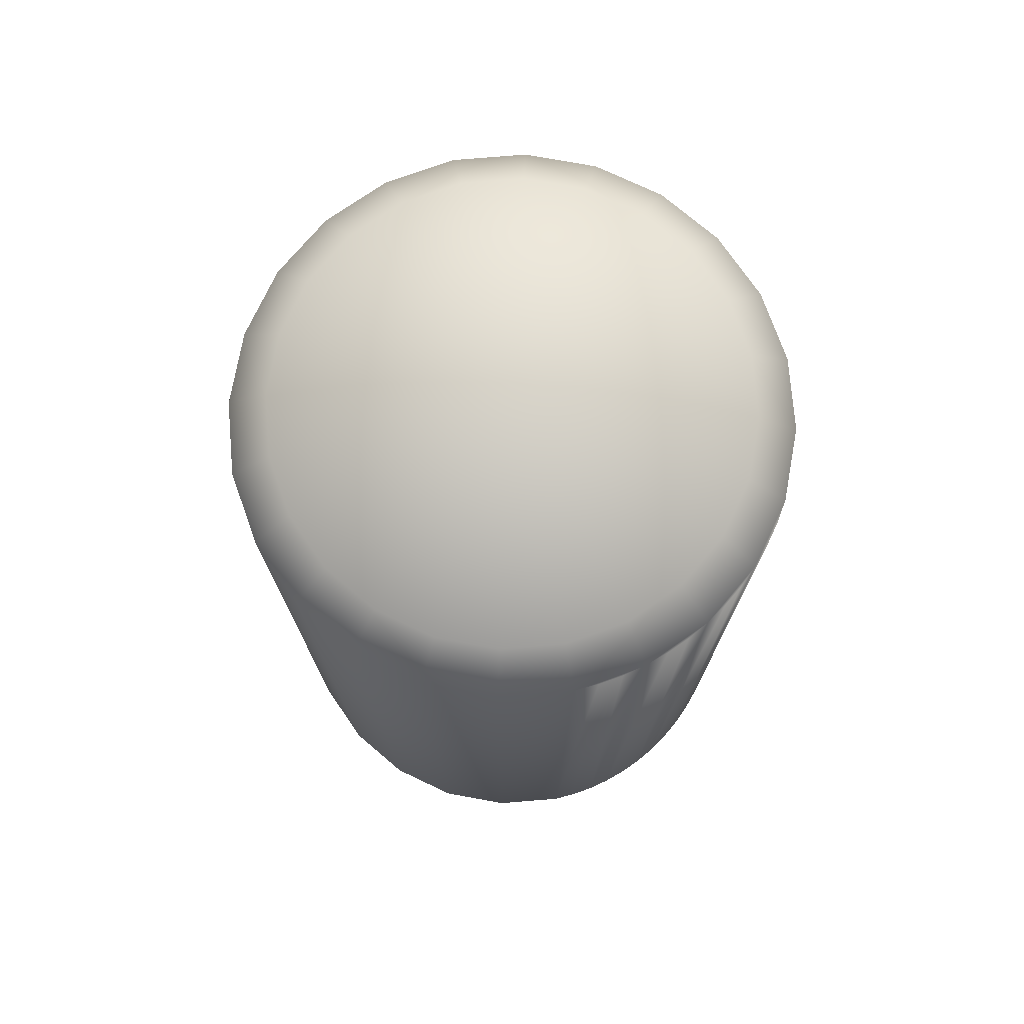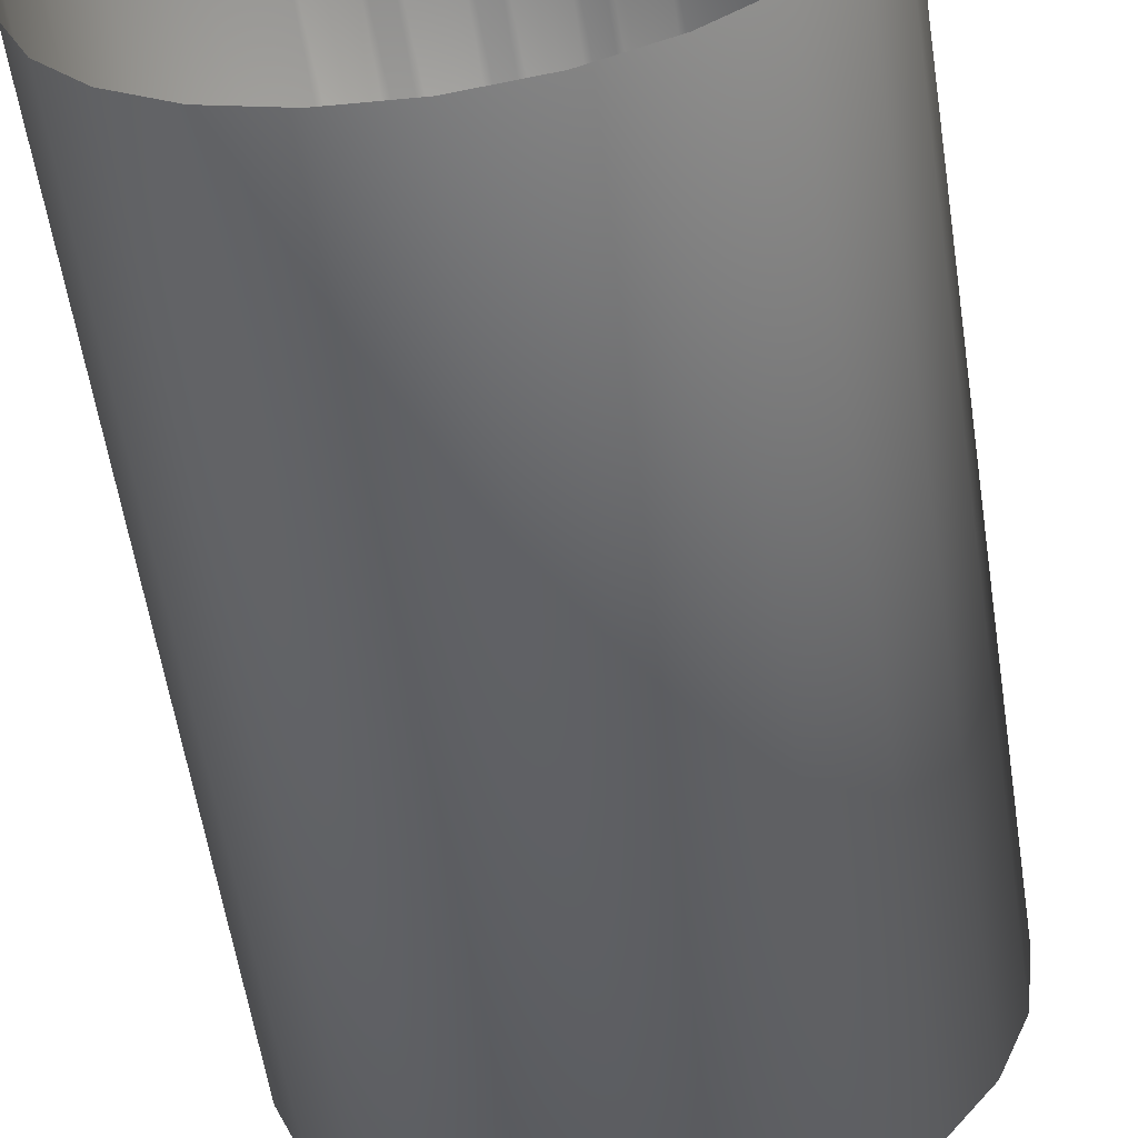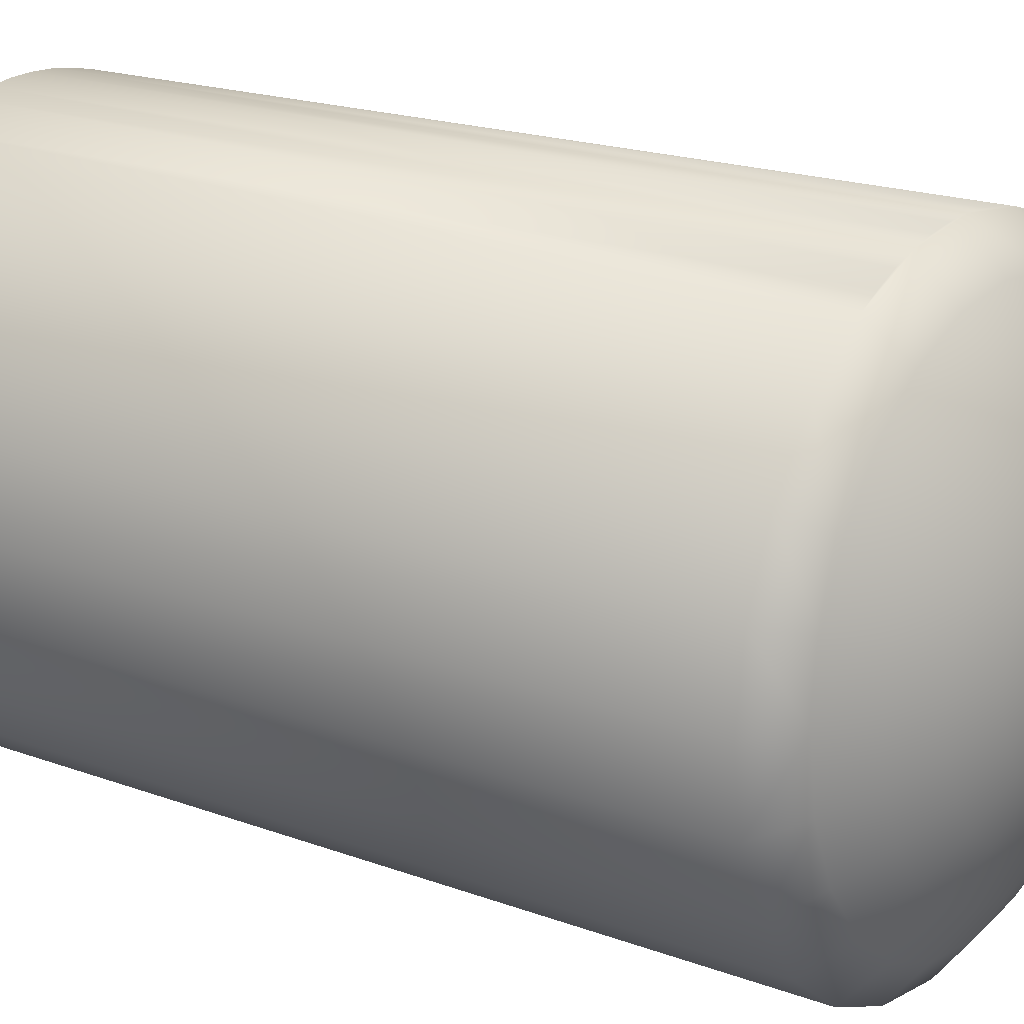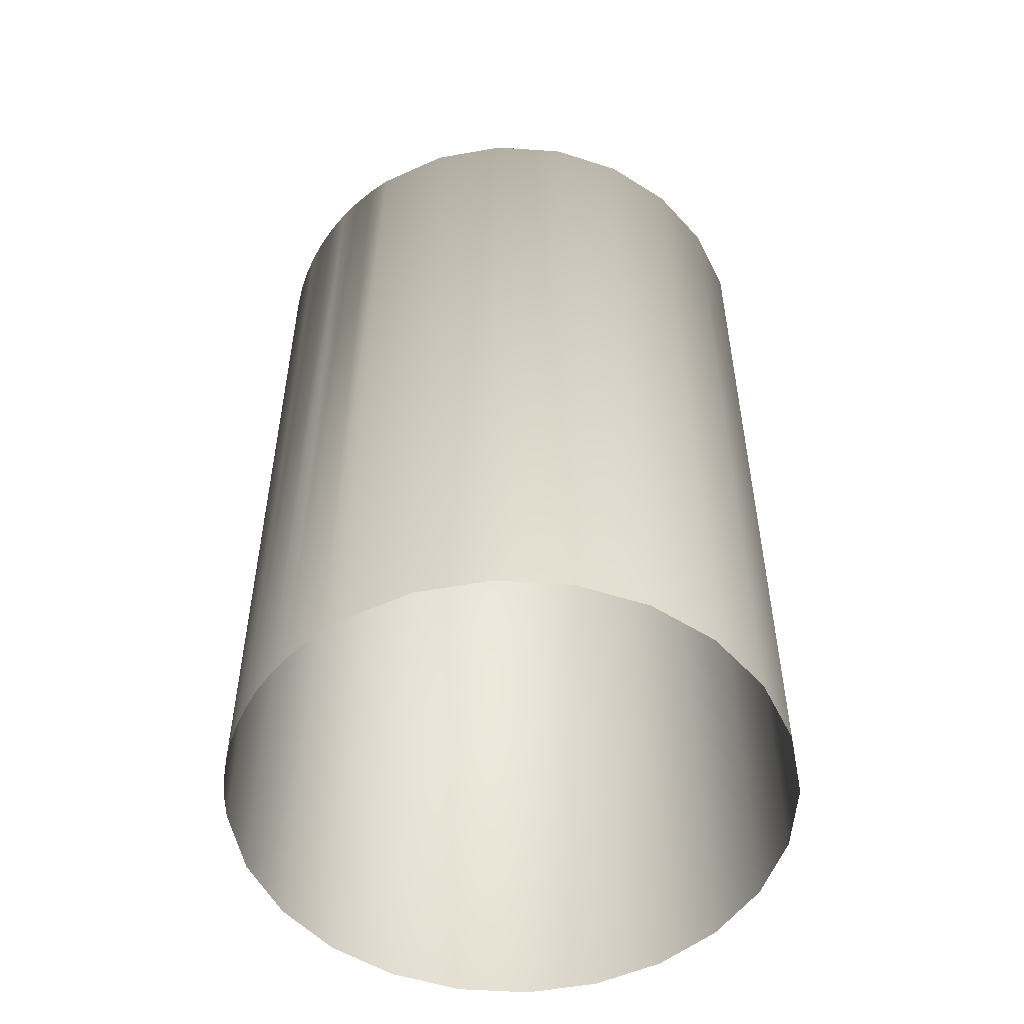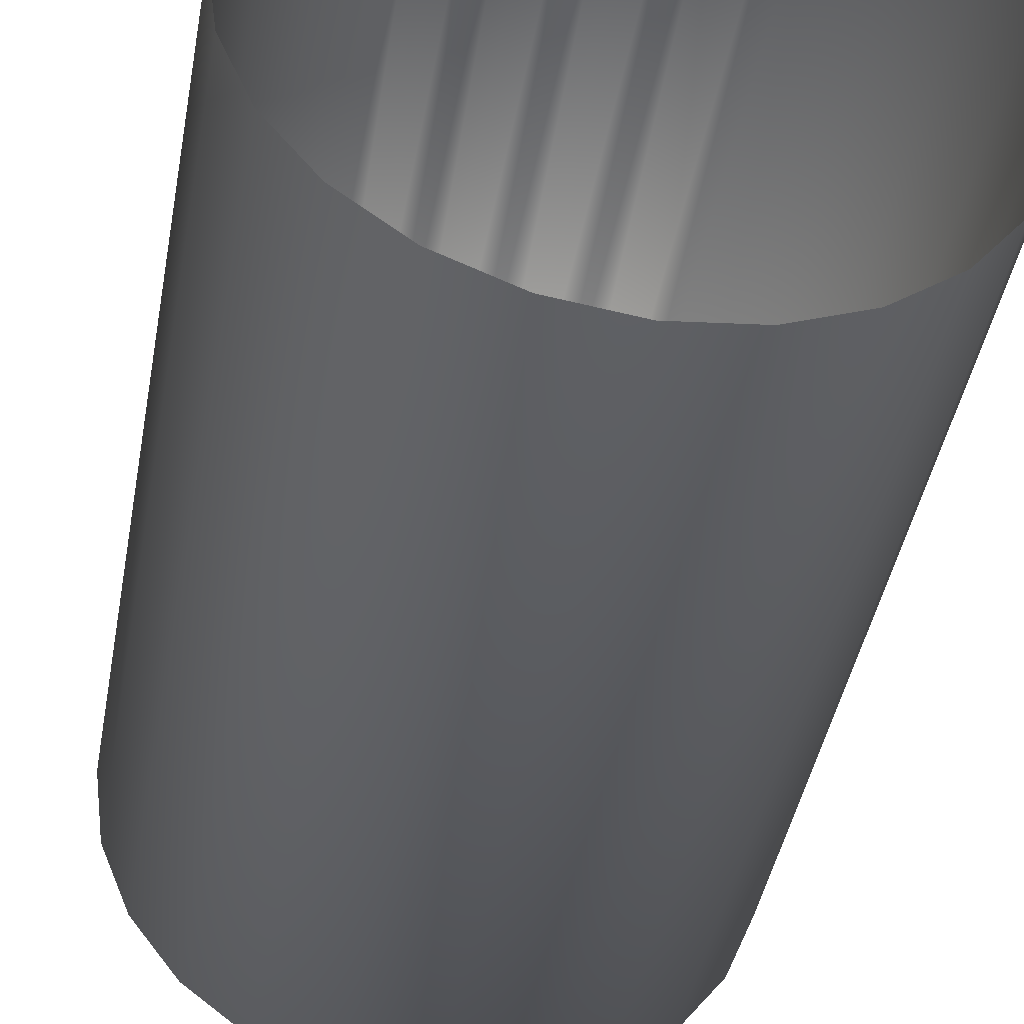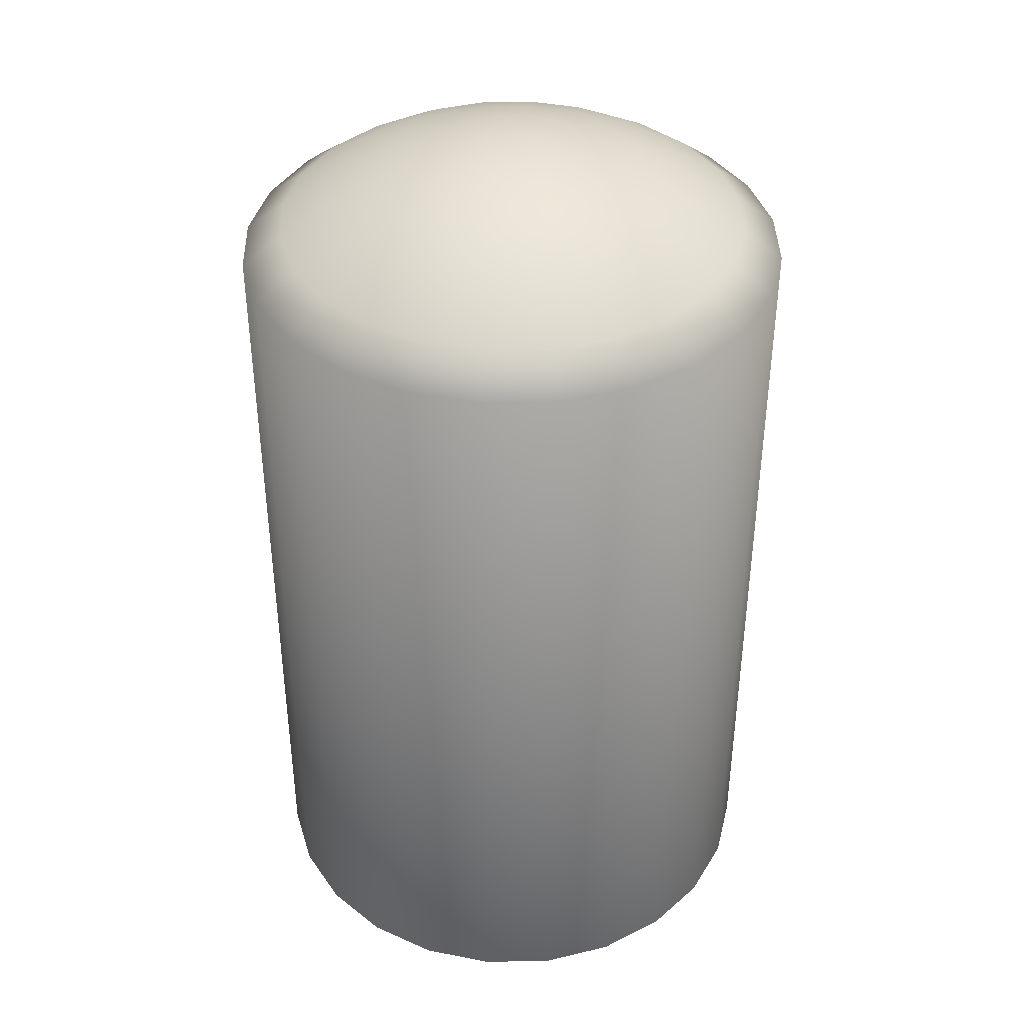
<metadata>
{"format":"obj","ext":"obj","renderer":"f3d","projection":"perspective","resolution":1024,"background":"white","views":[{"elev":75.1,"azim":137.8,"up":"+Z"},{"elev":-58.8,"azim":-171.2,"up":"+Y"},{"elev":18.8,"azim":-54.6,"up":"+Y"},{"elev":-53.0,"azim":-116.6,"up":"+Z"},{"elev":-42.9,"azim":169.8,"up":"+Y"},{"elev":40.0,"azim":-23.9,"up":"+Z"}]}
</metadata>
<code>
o G-__556239
v -7.22 -3.191 1.199
v -7.226 -3.194 1.122
v -7.22 -3.191 1.122
v -7.226 -3.194 1.199
v -7.255 -3.157 1.199
v -7.257 -3.163 1.122
v -7.257 -3.163 1.199
v -7.255 -3.157 1.122
v -7.237 -3.144 1.199
v -7.235 -3.144 1.122
v -7.237 -3.144 1.122
v -7.235 -3.144 1.199
v -7.257 -3.176 1.199
v -7.255 -3.182 1.122
v -7.255 -3.182 1.199
v -7.257 -3.176 1.122
v -7.258 -3.169 1.122
v -7.258 -3.169 1.199
v -7.239 -3.145 1.199
v -7.239 -3.145 1.122
v -7.241 -3.146 1.199
v -7.241 -3.146 1.122
v -7.243 -3.146 1.199
v -7.243 -3.146 1.122
v -7.245 -3.191 1.199
v -7.251 -3.187 1.122
v -7.245 -3.191 1.122
v -7.251 -3.187 1.199
v -7.245 -3.147 1.199
v -7.245 -3.147 1.122
v -7.251 -3.151 1.199
v -7.251 -3.151 1.122
v -7.215 -3.187 1.199
v -7.215 -3.187 1.122
v -7.211 -3.182 1.122
v -7.211 -3.182 1.199
v -7.239 -3.194 1.199
v -7.239 -3.194 1.122
v -7.208 -3.176 1.122
v -7.208 -3.176 1.199
v -7.233 -3.195 1.199
v -7.233 -3.195 1.122
v -7.207 -3.169 1.122
v -7.207 -3.169 1.199
v -7.208 -3.163 1.122
v -7.208 -3.163 1.199
v -7.211 -3.157 1.122
v -7.211 -3.157 1.199
v -7.226 -3.145 1.199
v -7.224 -3.146 1.122
v -7.226 -3.145 1.122
v -7.224 -3.146 1.199
v -7.215 -3.151 1.122
v -7.215 -3.151 1.199
v -7.228 -3.144 1.199
v -7.228 -3.144 1.122
v -7.22 -3.147 1.199
v -7.22 -3.147 1.122
v -7.23 -3.144 1.199
v -7.23 -3.144 1.122
v -7.222 -3.146 1.199
v -7.222 -3.146 1.122
v -7.233 -3.144 1.199
v -7.233 -3.144 1.122
v -7.233 -3.179 1.207
v -7.234 -3.174 1.208
v -7.235 -3.178 1.207
v -7.233 -3.174 1.208
v -7.233 -3.183 1.206
v -7.236 -3.183 1.206
v -7.233 -3.187 1.204
v -7.237 -3.187 1.204
v -7.233 -3.191 1.201
v -7.238 -3.19 1.201
v -7.233 -3.169 1.208
v -7.235 -3.173 1.208
v -7.237 -3.177 1.207
v -7.239 -3.181 1.206
v -7.242 -3.185 1.204
v -7.243 -3.188 1.201
v -7.236 -3.173 1.208
v -7.239 -3.176 1.207
v -7.242 -3.179 1.206
v -7.245 -3.182 1.204
v -7.248 -3.185 1.201
v -7.237 -3.172 1.208
v -7.241 -3.174 1.207
v -7.244 -3.176 1.206
v -7.248 -3.178 1.204
v -7.251 -3.18 1.201
v -7.237 -3.171 1.208
v -7.241 -3.172 1.207
v -7.246 -3.173 1.206
v -7.25 -3.174 1.204
v -7.254 -3.175 1.201
v -7.237 -3.169 1.208
v -7.242 -3.169 1.207
v -7.246 -3.169 1.206
v -7.25 -3.169 1.204
v -7.254 -3.169 1.201
v -7.241 -3.167 1.207
v -7.237 -3.168 1.208
v -7.246 -3.166 1.206
v -7.25 -3.165 1.204
v -7.254 -3.164 1.201
v -7.241 -3.165 1.207
v -7.237 -3.167 1.208
v -7.244 -3.163 1.206
v -7.248 -3.161 1.204
v -7.251 -3.159 1.201
v -7.239 -3.163 1.207
v -7.236 -3.166 1.208
v -7.242 -3.16 1.206
v -7.245 -3.157 1.204
v -7.248 -3.154 1.201
v -7.237 -3.162 1.207
v -7.235 -3.165 1.208
v -7.239 -3.158 1.206
v -7.242 -3.154 1.204
v -7.243 -3.151 1.201
v -7.235 -3.161 1.207
v -7.234 -3.165 1.208
v -7.236 -3.156 1.206
v -7.237 -3.152 1.204
v -7.238 -3.148 1.201
v -7.233 -3.16 1.207
v -7.233 -3.165 1.208
v -7.233 -3.156 1.206
v -7.233 -3.152 1.204
v -7.233 -3.148 1.201
v -7.231 -3.165 1.208
v -7.23 -3.161 1.207
v -7.229 -3.156 1.206
v -7.228 -3.152 1.204
v -7.227 -3.148 1.201
v -7.23 -3.165 1.208
v -7.228 -3.162 1.207
v -7.226 -3.158 1.206
v -7.224 -3.154 1.204
v -7.222 -3.151 1.201
v -7.229 -3.166 1.208
v -7.226 -3.163 1.207
v -7.223 -3.16 1.206
v -7.22 -3.157 1.204
v -7.217 -3.154 1.201
v -7.229 -3.167 1.208
v -7.225 -3.165 1.207
v -7.221 -3.163 1.206
v -7.217 -3.161 1.204
v -7.214 -3.159 1.201
v -7.228 -3.168 1.208
v -7.224 -3.167 1.207
v -7.22 -3.166 1.206
v -7.215 -3.165 1.204
v -7.212 -3.164 1.201
v -7.228 -3.169 1.208
v -7.223 -3.169 1.207
v -7.219 -3.169 1.206
v -7.215 -3.169 1.204
v -7.211 -3.169 1.201
v -7.224 -3.172 1.207
v -7.228 -3.171 1.208
v -7.22 -3.173 1.206
v -7.215 -3.174 1.204
v -7.212 -3.175 1.201
v -7.225 -3.174 1.207
v -7.229 -3.172 1.208
v -7.221 -3.176 1.206
v -7.217 -3.178 1.204
v -7.214 -3.18 1.201
v -7.226 -3.176 1.207
v -7.229 -3.173 1.208
v -7.223 -3.179 1.206
v -7.22 -3.182 1.204
v -7.217 -3.185 1.201
v -7.228 -3.177 1.207
v -7.23 -3.173 1.208
v -7.226 -3.181 1.206
v -7.224 -3.185 1.204
v -7.222 -3.188 1.201
v -7.23 -3.178 1.207
v -7.231 -3.174 1.208
v -7.229 -3.183 1.206
v -7.228 -3.187 1.204
v -7.227 -3.19 1.201
f 1 2 3
f 2 1 4
f 5 6 7
f 6 5 8
f 9 10 11
f 10 9 12
f 13 14 15
f 14 13 16
f 7 17 18
f 17 7 6
f 19 11 20
f 11 19 9
f 21 20 22
f 20 21 19
f 23 22 24
f 22 23 21
f 25 26 27
f 26 25 28
f 29 24 30
f 24 29 23
f 31 30 32
f 30 31 29
f 31 8 5
f 8 31 32
f 15 26 28
f 26 15 14
f 33 3 34
f 1 3 33
f 35 33 34
f 33 35 36
f 37 27 38
f 27 37 25
f 18 16 13
f 16 18 17
f 39 36 35
f 36 39 40
f 41 38 42
f 38 41 37
f 43 40 39
f 40 43 44
f 4 42 2
f 42 4 41
f 45 44 43
f 44 45 46
f 47 46 45
f 46 47 48
f 49 50 51
f 50 49 52
f 53 48 47
f 48 53 54
f 55 51 56
f 51 55 49
f 57 53 58
f 53 57 54
f 59 56 60
f 56 59 55
f 61 58 62
f 58 61 57
f 63 60 64
f 60 63 59
f 52 62 50
f 62 52 61
f 12 64 10
f 64 12 63
f 63 9 19
f 9 63 12
f 19 23 29
f 23 19 21
f 49 59 63
f 59 49 55
f 57 52 49
f 52 57 61
f 65 66 67
f 66 65 68
f 69 67 70
f 67 69 65
f 71 70 72
f 70 71 69
f 73 72 74
f 72 73 71
f 41 74 37
f 74 41 73
f 68 75 66
f 67 76 77
f 76 67 66
f 70 77 78
f 77 70 67
f 72 78 79
f 78 72 70
f 74 79 80
f 79 74 72
f 37 80 25
f 80 37 74
f 75 76 66
f 77 81 82
f 81 77 76
f 78 82 83
f 82 78 77
f 79 83 84
f 83 79 78
f 80 84 85
f 84 80 79
f 25 85 28
f 85 25 80
f 75 81 76
f 82 86 87
f 86 82 81
f 83 87 88
f 87 83 82
f 84 88 89
f 88 84 83
f 85 89 90
f 89 85 84
f 28 90 15
f 90 28 85
f 75 86 81
f 87 91 92
f 91 87 86
f 88 92 93
f 92 88 87
f 89 93 94
f 93 89 88
f 90 94 95
f 94 90 89
f 15 95 13
f 95 15 90
f 75 91 86
f 92 96 97
f 96 92 91
f 93 97 98
f 97 93 92
f 94 98 99
f 98 94 93
f 95 99 100
f 99 95 94
f 13 100 18
f 100 13 95
f 75 96 91
f 96 101 97
f 101 96 102
f 97 103 98
f 103 97 101
f 98 104 99
f 104 98 103
f 99 105 100
f 105 99 104
f 100 7 18
f 7 100 105
f 75 102 96
f 102 106 101
f 106 102 107
f 101 108 103
f 108 101 106
f 103 109 104
f 109 103 108
f 104 110 105
f 110 104 109
f 105 5 7
f 5 105 110
f 75 107 102
f 107 111 106
f 111 107 112
f 106 113 108
f 113 106 111
f 108 114 109
f 114 108 113
f 109 115 110
f 115 109 114
f 110 31 5
f 31 110 115
f 75 112 107
f 112 116 111
f 116 112 117
f 111 118 113
f 118 111 116
f 113 119 114
f 119 113 118
f 114 120 115
f 120 114 119
f 115 29 31
f 29 115 120
f 75 117 112
f 117 121 116
f 121 117 122
f 116 123 118
f 123 116 121
f 118 124 119
f 124 118 123
f 119 125 120
f 125 119 124
f 120 19 29
f 19 120 125
f 75 122 117
f 122 126 121
f 126 122 127
f 121 128 123
f 128 121 126
f 123 129 124
f 129 123 128
f 124 130 125
f 130 124 129
f 125 63 19
f 63 125 130
f 127 122 75
f 131 126 127
f 126 131 132
f 132 128 126
f 128 132 133
f 133 129 128
f 129 133 134
f 134 130 129
f 130 134 135
f 135 63 130
f 63 135 49
f 131 127 75
f 136 132 131
f 132 136 137
f 137 133 132
f 133 137 138
f 138 134 133
f 134 138 139
f 139 135 134
f 135 139 140
f 140 49 135
f 49 140 57
f 136 131 75
f 141 137 136
f 137 141 142
f 142 138 137
f 138 142 143
f 143 139 138
f 139 143 144
f 144 140 139
f 140 144 145
f 145 57 140
f 57 145 54
f 141 136 75
f 146 142 141
f 142 146 147
f 147 143 142
f 143 147 148
f 148 144 143
f 144 148 149
f 149 145 144
f 145 149 150
f 150 54 145
f 54 150 48
f 146 141 75
f 151 147 146
f 147 151 152
f 152 148 147
f 148 152 153
f 153 149 148
f 149 153 154
f 154 150 149
f 150 154 155
f 155 48 150
f 48 155 46
f 151 146 75
f 156 152 151
f 152 156 157
f 157 153 152
f 153 157 158
f 158 154 153
f 154 158 159
f 159 155 154
f 155 159 160
f 160 46 155
f 46 160 44
f 156 151 75
f 161 156 162
f 156 161 157
f 163 157 161
f 157 163 158
f 164 158 163
f 158 164 159
f 165 159 164
f 159 165 160
f 40 160 165
f 160 40 44
f 156 75 162
f 166 162 167
f 162 166 161
f 168 161 166
f 161 168 163
f 169 163 168
f 163 169 164
f 170 164 169
f 164 170 165
f 36 165 170
f 165 36 40
f 162 75 167
f 171 167 172
f 167 171 166
f 173 166 171
f 166 173 168
f 174 168 173
f 168 174 169
f 175 169 174
f 169 175 170
f 33 170 175
f 170 33 36
f 167 75 172
f 176 172 177
f 172 176 171
f 178 171 176
f 171 178 173
f 179 173 178
f 173 179 174
f 180 174 179
f 174 180 175
f 1 175 180
f 175 1 33
f 172 75 177
f 181 177 182
f 177 181 176
f 183 176 181
f 176 183 178
f 184 178 183
f 178 184 179
f 185 179 184
f 179 185 180
f 4 180 185
f 1 180 4
f 177 75 182
f 181 68 65
f 68 181 182
f 69 181 65
f 181 69 183
f 184 69 71
f 69 184 183
f 73 184 71
f 184 73 185
f 4 73 41
f 73 4 185
f 182 75 68

</code>
